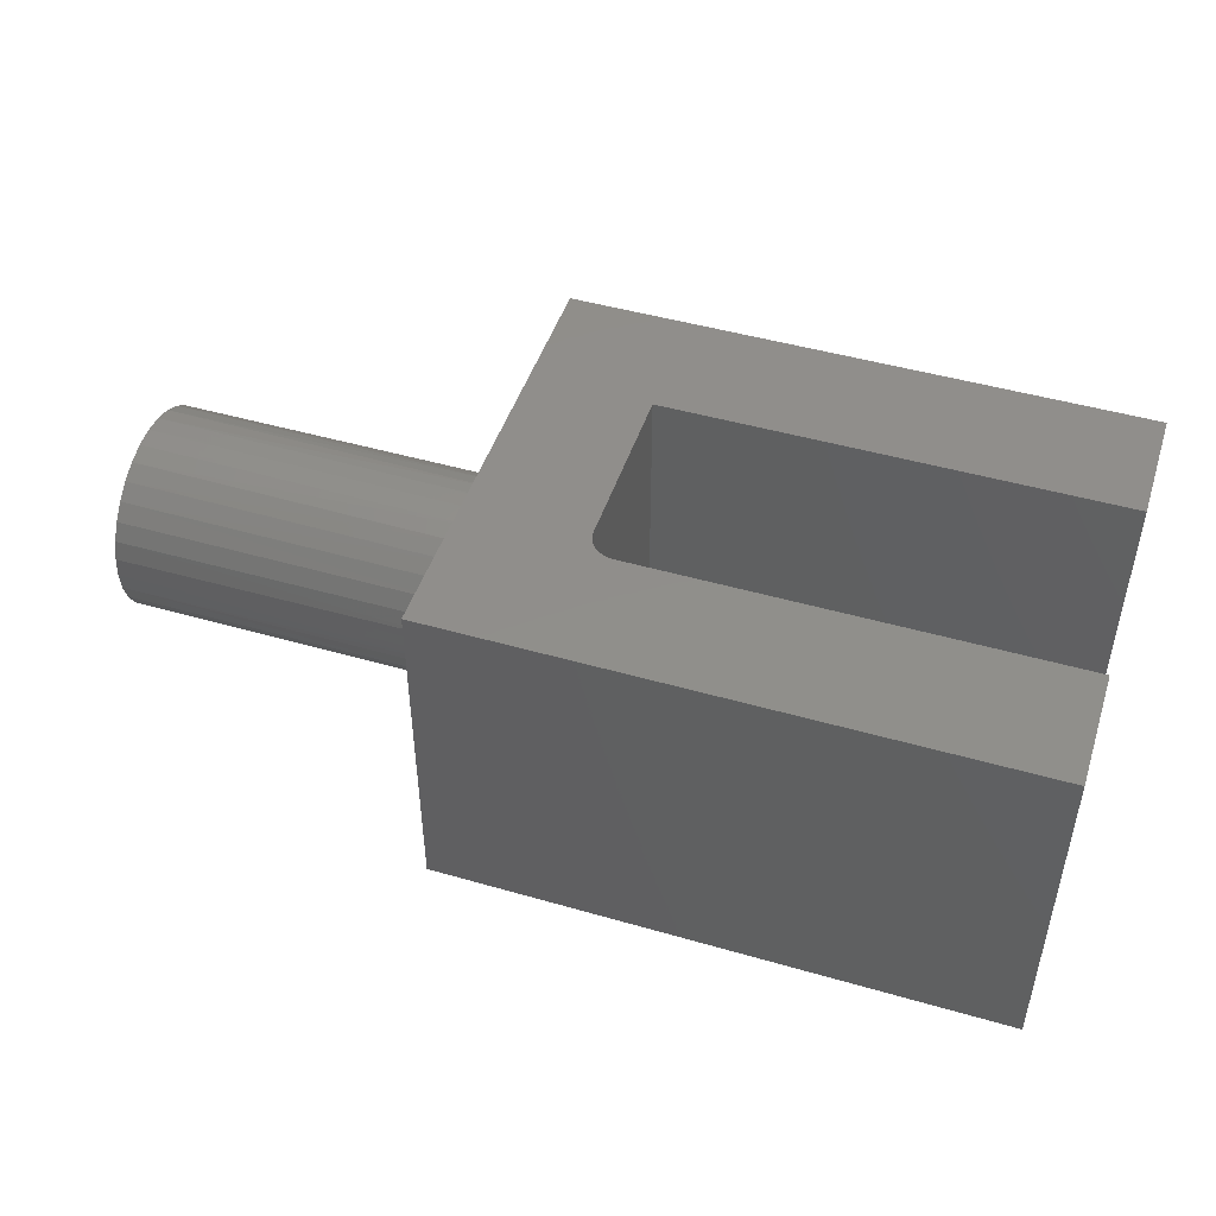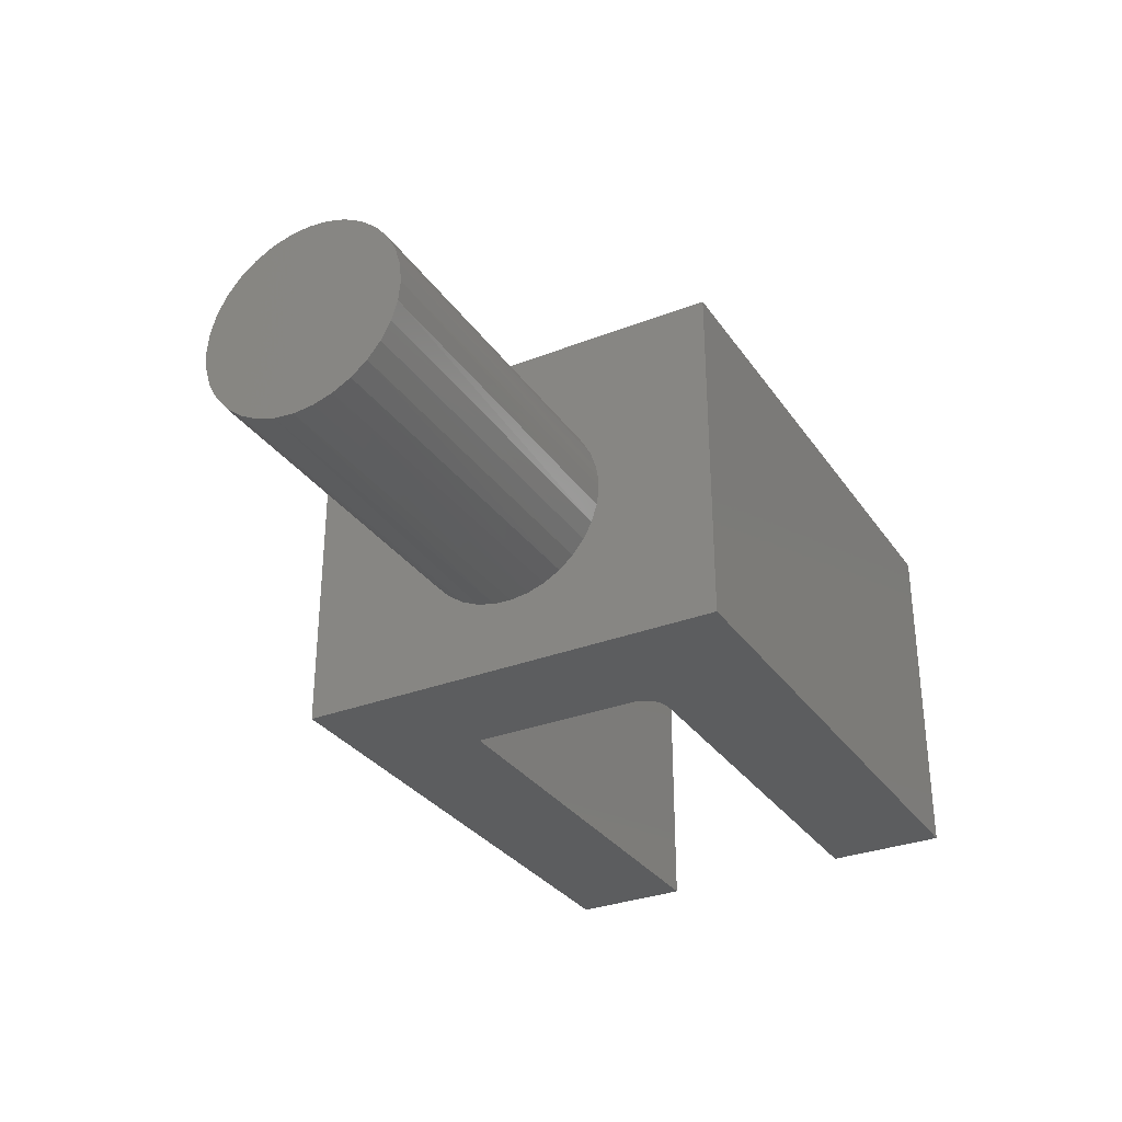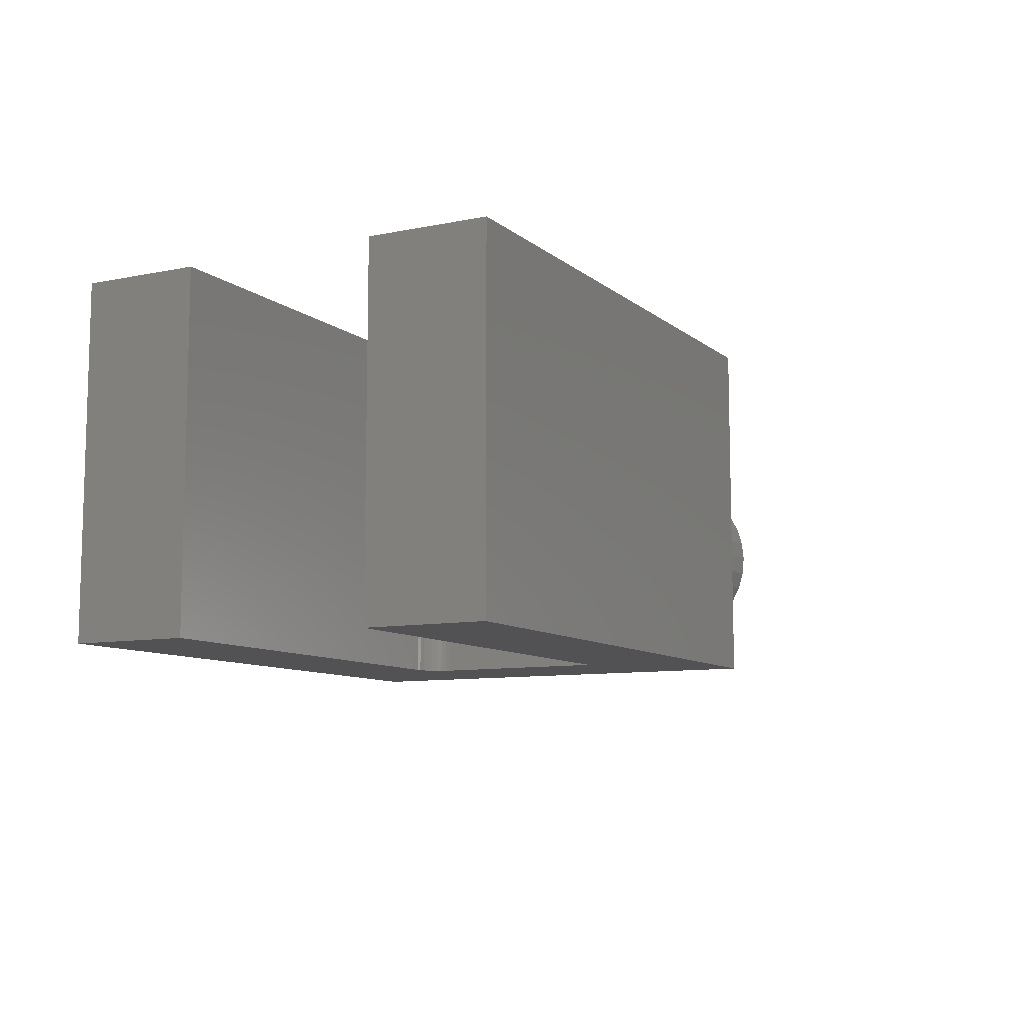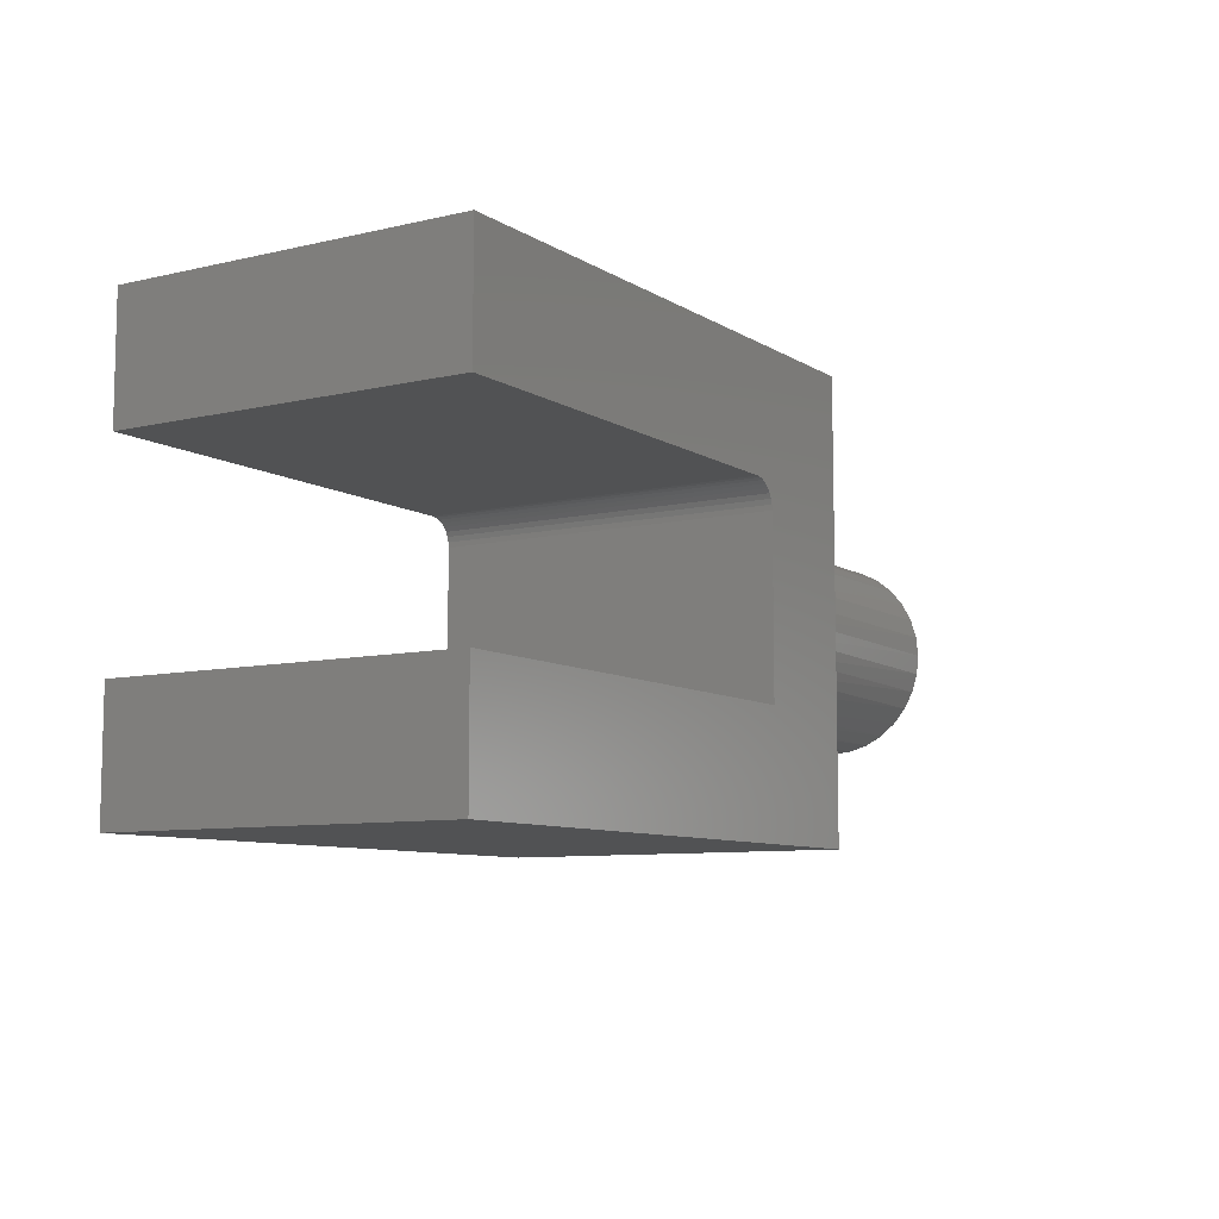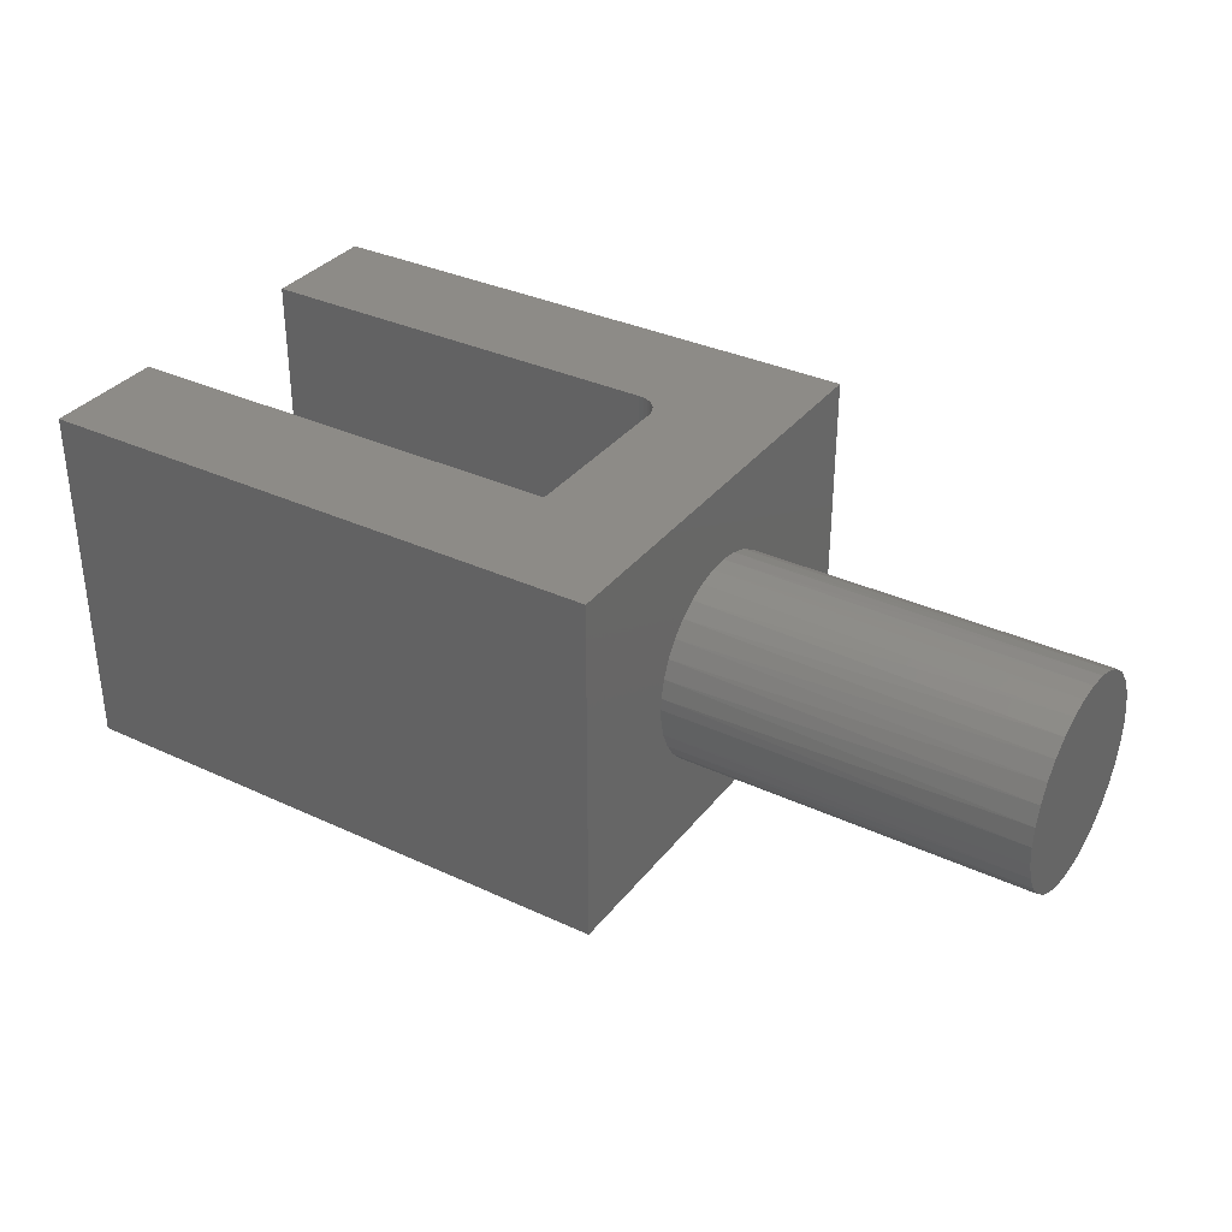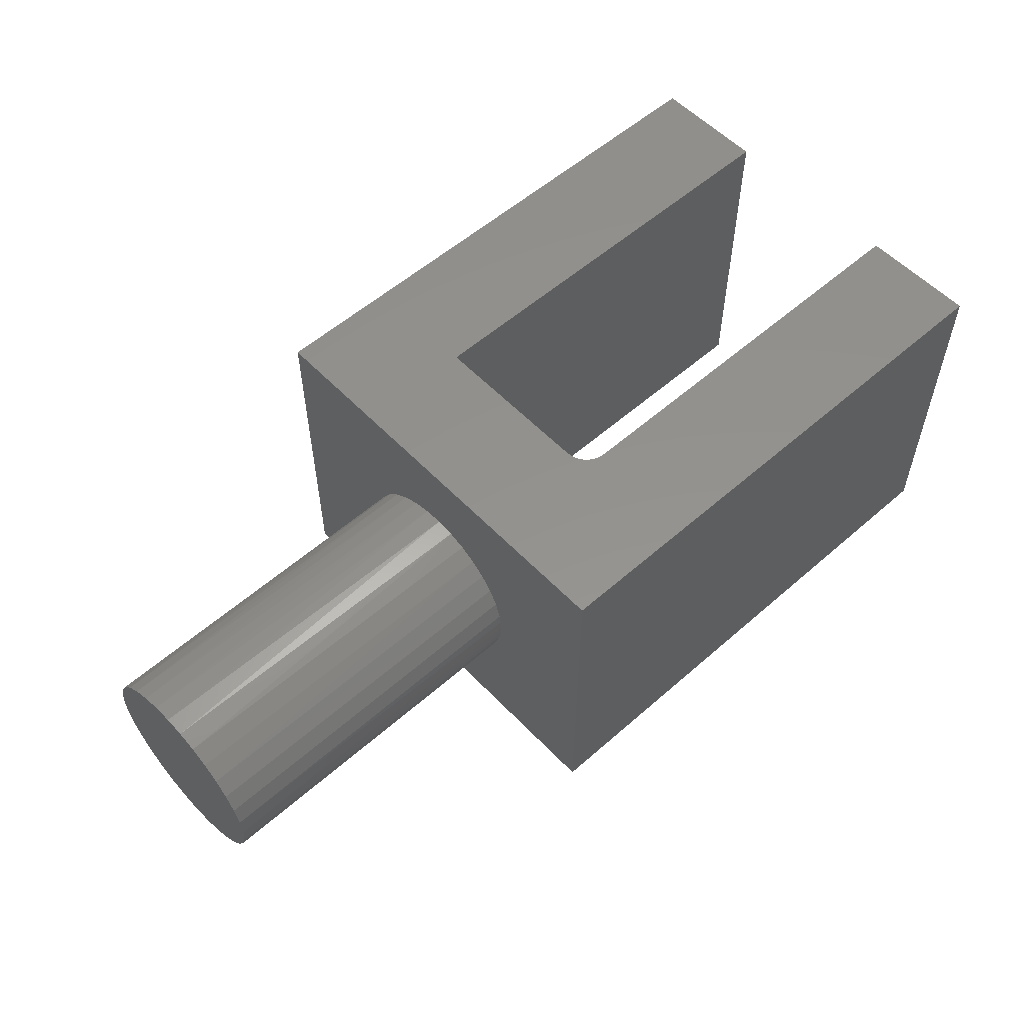
<metadata>
{"format":"stl","ext":"stl","renderer":"f3d","projection":"perspective","resolution":1024,"background":"white","views":[{"elev":47.3,"azim":-162.0,"up":"+Z"},{"elev":-31.4,"azim":118.8,"up":"+Z"},{"elev":-9.3,"azim":-62.1,"up":"+Z"},{"elev":-8.5,"azim":-57.7,"up":"+Y"},{"elev":34.1,"azim":32.2,"up":"+Z"},{"elev":55.8,"azim":137.3,"up":"+Z"}]}
</metadata>
<code>
# stl→obj: 104 verts, 204 faces
v 0.3359 -0.1554 0.4141
v 0.3359 -0.1554 0.2171
v 0.3359 -0.1508 0.2387
v 0.3359 -0.1422 0.2592
v 0.3359 -0.1299 0.2776
v 0.3359 -0.1144 0.2935
v 0.3359 -0.0962 0.3062
v 0.3359 -0.07597 0.3152
v 0.3359 -0.0544 0.3204
v 0.3359 -0.03225 0.3214
v 0.3359 0.07796 0.4141
v 0.3359 -0.0103 0.3183
v 0.3359 0.01069 0.3112
v 0.3359 0.02997 0.3002
v 0.3359 0.04688 0.2859
v 0.3359 0.06082 0.2686
v 0.3359 0.0713 0.2491
v 0.3359 0.07796 0.228
v 0.3359 -0.1554 0
v 0.3359 -0.03225 0.08484
v 0.3359 -0.0544 0.08587
v 0.3359 -0.07597 0.09101
v 0.3359 -0.0962 0.1001
v 0.3359 -0.1144 0.1128
v 0.3359 -0.1299 0.1286
v 0.3359 -0.1422 0.1471
v 0.3359 -0.1508 0.1675
v 0.3359 -0.1554 0.1892
v 0.3359 0.07796 0
v 0.3359 0.07796 0.1783
v 0.3359 0.0713 0.1572
v 0.3359 0.06082 0.1376
v 0.3359 0.04688 0.1204
v 0.3359 0.02997 0.106
v 0.3359 0.01069 0.0951
v 0.3359 -0.0103 0.08795
v 0.3359 0.07993 0.2156
v 0.3359 0.2194 0
v 0.3359 0.08059 0.2031
v 0.3359 0.07993 0.1906
v 0.3359 0.2194 0.4141
v 0.3359 -0.2969 0.4141
v 0.3359 -0.2969 0
v 0.3359 -0.1562 0.2031
v 0.75 0.04591 0.1194
v 0.75 0.02796 0.1047
v 0.75 0.007489 0.09372
v 0.75 -0.01473 0.08698
v 0.75 -0.03783 0.0847
v 0.75 -0.06093 0.08698
v 0.75 -0.08315 0.09372
v 0.75 -0.1036 0.1047
v 0.75 -0.1216 0.1194
v 0.75 -0.1363 0.1373
v 0.75 -0.1472 0.1578
v 0.75 -0.154 0.18
v 0.75 0.08059 0.2031
v 0.75 0.07832 0.18
v 0.75 0.07158 0.1578
v 0.75 0.06063 0.1373
v 0.75 -0.1562 0.2031
v 0.75 -0.154 0.2262
v 0.75 -0.1472 0.2484
v 0.75 -0.1363 0.2689
v 0.75 -0.1216 0.2869
v 0.75 -0.1036 0.3016
v 0.75 -0.08315 0.3125
v 0.75 -0.06093 0.3193
v 0.75 -0.03783 0.3215
v 0.75 -0.01473 0.3193
v 0.75 0.007489 0.3125
v 0.75 0.02796 0.3016
v 0.75 0.04591 0.2869
v 0.75 0.06063 0.2689
v 0.75 0.07158 0.2484
v 0.75 0.07832 0.2262
v 0.1945 0.04671 0
v 0.1945 -0.1554 0
v 0.1945 0.04671 0.4141
v 0.1945 -0.1554 0.4141
v -0.3359 0.07796 0.4141
v -0.3359 0.07796 0
v 0.1632 0.07796 0.4141
v 0.1632 0.07796 0
v 0.1939 0.05281 0
v 0.1921 0.05867 0
v 0.1892 0.06407 0
v 0.1853 0.06881 0
v 0.1806 0.07269 0
v 0.1752 0.07558 0
v 0.1693 0.07736 0
v -0.3359 0.2194 0
v -0.3359 -0.1554 0
v -0.3359 -0.2969 0
v 0.1693 0.07736 0.4141
v 0.1752 0.07558 0.4141
v 0.1806 0.07269 0.4141
v 0.1853 0.06881 0.4141
v 0.1892 0.06407 0.4141
v 0.1921 0.05867 0.4141
v 0.1939 0.05281 0.4141
v -0.3359 0.2194 0.4141
v -0.3359 -0.2969 0.4141
v -0.3359 -0.1554 0.4141
f 1 2 3
f 1 3 4
f 1 4 5
f 1 5 6
f 1 6 7
f 1 7 8
f 1 8 9
f 1 9 10
f 11 1 10
f 11 10 12
f 11 12 13
f 11 13 14
f 11 14 15
f 11 15 16
f 11 16 17
f 11 17 18
f 19 20 21
f 19 21 22
f 19 22 23
f 19 23 24
f 19 24 25
f 19 25 26
f 19 26 27
f 19 27 28
f 29 30 31
f 29 31 32
f 29 32 33
f 29 33 34
f 29 34 35
f 29 35 36
f 29 36 20
f 29 20 19
f 18 37 11
f 38 39 40
f 38 40 30
f 38 30 29
f 41 11 37
f 41 37 39
f 41 39 38
f 42 43 19
f 42 19 28
f 42 28 44
f 42 44 2
f 42 2 1
f 45 46 34
f 35 34 46
f 46 47 35
f 36 35 47
f 47 48 36
f 20 36 48
f 48 49 20
f 21 20 49
f 49 50 21
f 22 21 50
f 50 51 22
f 23 22 51
f 51 52 23
f 24 23 52
f 52 53 24
f 25 24 53
f 53 54 25
f 26 25 54
f 54 55 26
f 26 55 27
f 27 55 56
f 39 57 40
f 40 57 58
f 40 58 30
f 30 58 31
f 31 58 59
f 31 59 32
f 32 59 60
f 32 60 33
f 33 60 45
f 33 45 34
f 61 44 56
f 56 44 28
f 56 28 27
f 62 63 3
f 4 3 63
f 63 64 4
f 4 64 5
f 5 64 65
f 5 65 6
f 6 65 66
f 6 66 7
f 7 66 67
f 7 67 8
f 8 67 68
f 8 68 9
f 9 68 69
f 9 69 10
f 10 69 70
f 10 70 12
f 12 70 71
f 12 71 13
f 13 71 72
f 13 72 14
f 14 72 73
f 14 73 15
f 44 61 2
f 2 61 62
f 2 62 3
f 15 73 16
f 16 73 74
f 16 74 17
f 17 74 75
f 17 75 18
f 18 75 76
f 18 76 37
f 39 37 57
f 57 37 76
f 68 70 69
f 70 68 67
f 70 67 71
f 71 67 66
f 71 66 72
f 46 51 47
f 47 51 50
f 47 50 48
f 48 50 49
f 72 66 73
f 73 66 65
f 73 65 74
f 74 65 64
f 74 64 75
f 75 64 63
f 75 63 76
f 76 63 62
f 76 62 57
f 57 62 61
f 57 61 58
f 58 61 56
f 58 56 59
f 59 56 55
f 59 55 60
f 60 55 54
f 60 54 45
f 45 54 53
f 45 53 46
f 46 53 52
f 46 52 51
f 77 78 79
f 79 78 80
f 81 82 83
f 83 82 84
f 29 19 78
f 29 78 77
f 29 77 85
f 29 85 86
f 29 86 87
f 29 87 88
f 29 88 89
f 29 89 90
f 29 90 91
f 38 29 91
f 38 91 84
f 38 84 82
f 38 82 92
f 93 78 94
f 94 78 19
f 94 19 43
f 11 95 96
f 11 96 97
f 11 97 98
f 11 98 99
f 11 99 100
f 11 100 101
f 11 101 79
f 11 79 80
f 11 80 1
f 41 102 81
f 41 81 83
f 41 83 95
f 41 95 11
f 42 1 103
f 103 1 80
f 103 80 104
f 88 97 89
f 89 97 96
f 89 96 90
f 90 96 95
f 90 95 91
f 91 95 83
f 91 83 84
f 97 88 98
f 98 88 87
f 98 87 99
f 99 87 86
f 99 86 100
f 100 86 85
f 100 85 101
f 101 85 77
f 101 77 79
f 104 93 103
f 103 93 94
f 80 78 104
f 104 78 93
f 102 92 81
f 81 92 82
f 41 38 102
f 102 38 92
f 103 94 42
f 42 94 43

</code>
